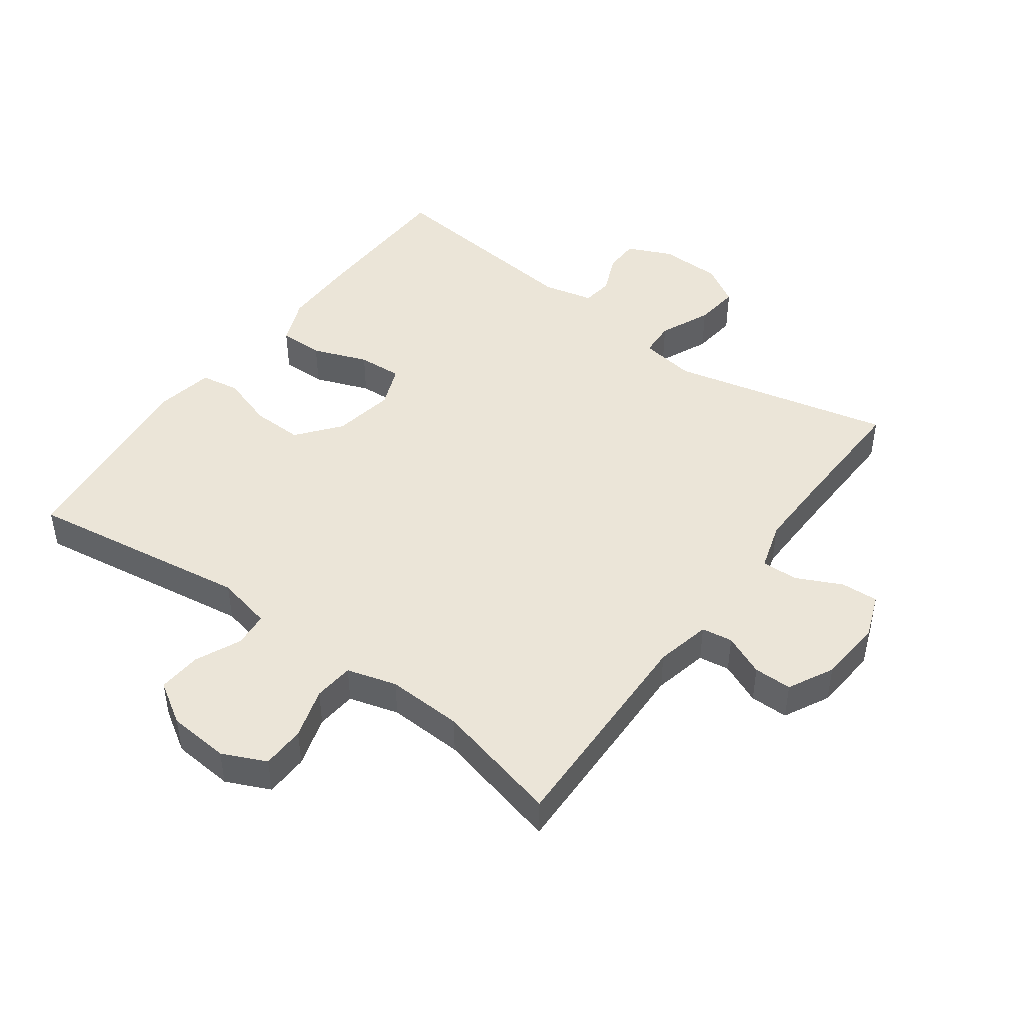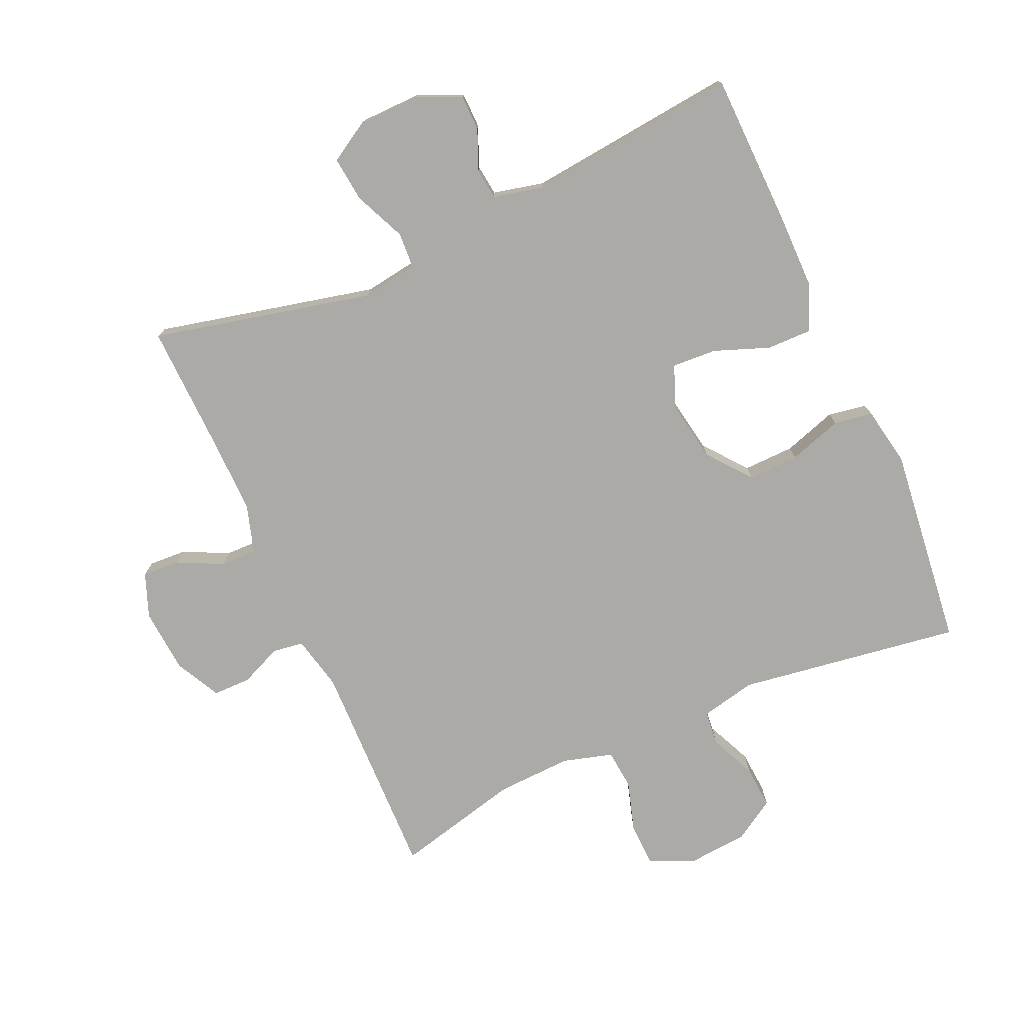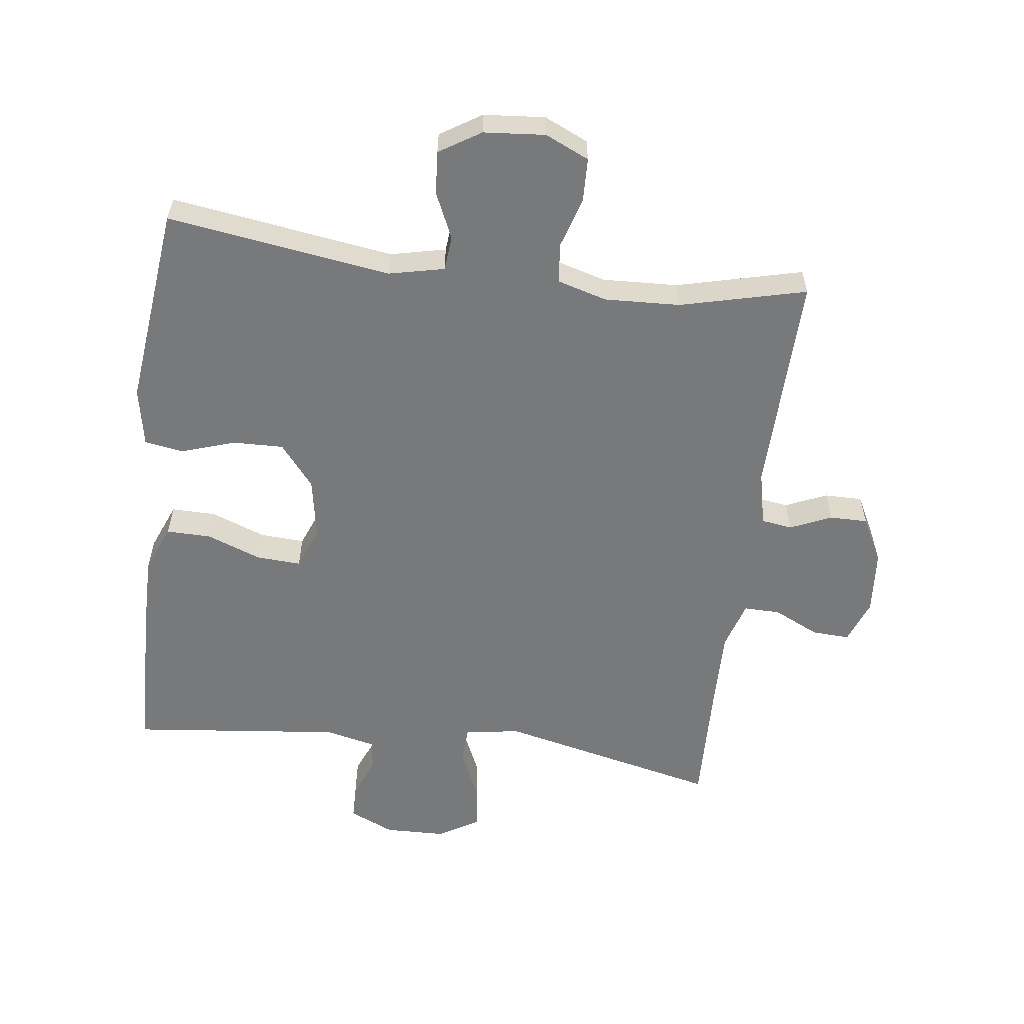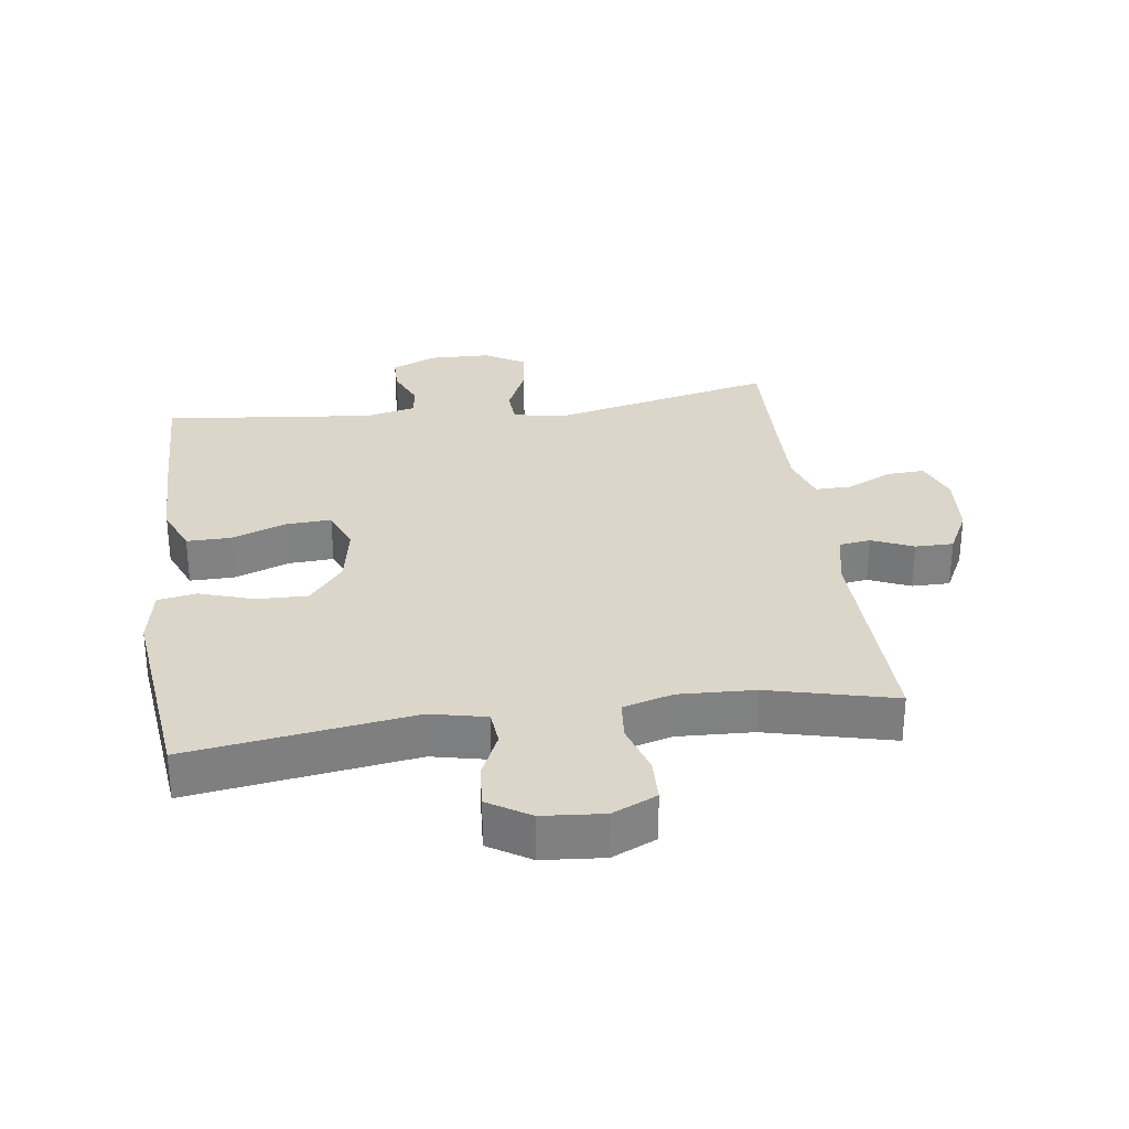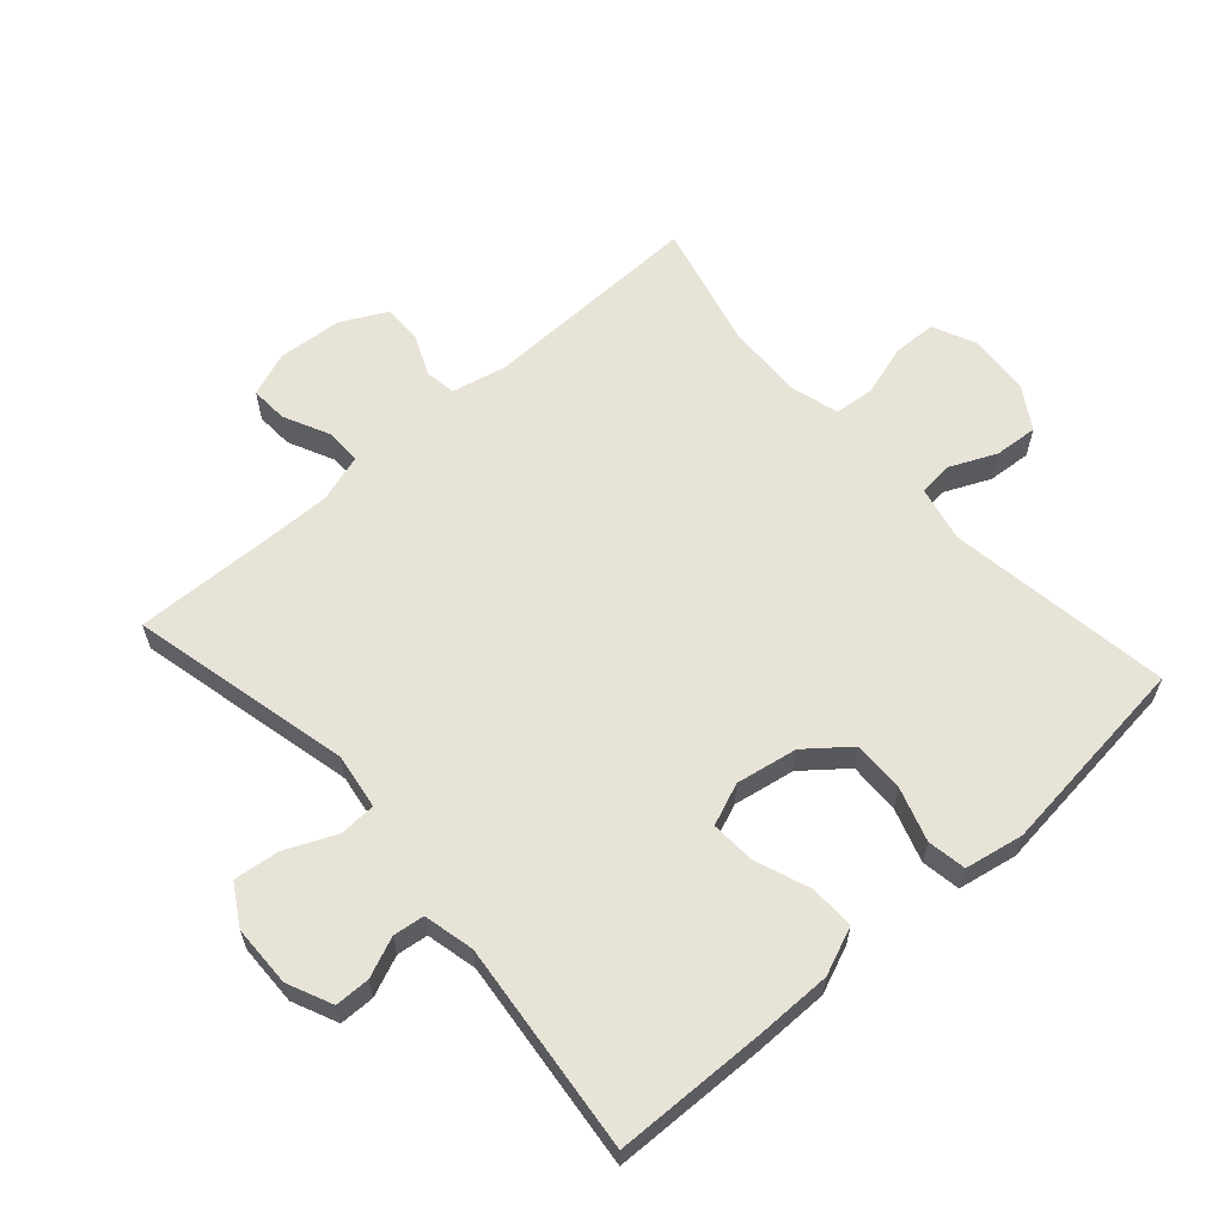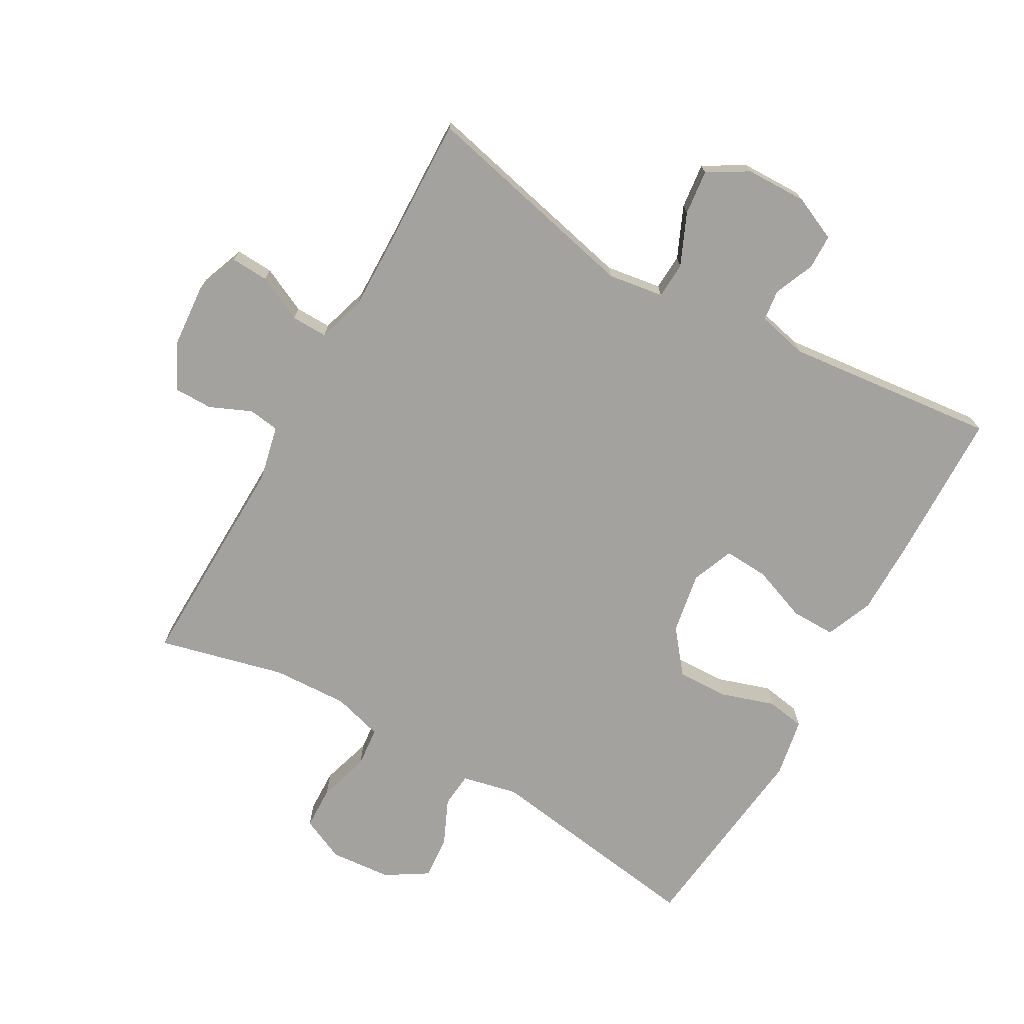
<metadata>
{"format":"obj","ext":"obj","renderer":"f3d","projection":"perspective","resolution":1024,"background":"white","views":[{"elev":46.0,"azim":36.2,"up":"+Y"},{"elev":-76.0,"azim":-156.0,"up":"+Y"},{"elev":-57.7,"azim":-7.2,"up":"+Y"},{"elev":30.1,"azim":-7.8,"up":"+Y"},{"elev":61.5,"azim":-131.6,"up":"+Y"},{"elev":-72.5,"azim":150.5,"up":"+Y"}]}
</metadata>
<code>
v 0.5 0.07 -0.5
v 0.158 0.07 -0.421
v 0.072 0.07 -0.434
v 0.069 0.07 -0.49
v 0.104 0.07 -0.569
v 0.112 0.07 -0.639
v 0.05 0.07 -0.676
v -0.045 0.07 -0.678
v -0.114 0.07 -0.647
v -0.115 0.07 -0.593
v -0.089 0.07 -0.531
v -0.095 0.07 -0.483
v -0.173 0.07 -0.465
v -0.5 0.07 -0.5
v -0.506 0.07 -0.263
v -0.506 0.07 -0.147
v -0.476 0.07 -0.074
v -0.407 0.07 -0.075
v -0.322 0.07 -0.107
v -0.253 0.07 -0.111
v -0.227 0.07 -0.046
v -0.244 0.07 0.049
v -0.297 0.07 0.115
v -0.376 0.07 0.113
v -0.459 0.07 0.086
v -0.519 0.07 0.096
v -0.536 0.07 0.187
v -0.5 0.07 0.5
v -0.154 0.07 0.449
v -0.068 0.07 0.468
v -0.063 0.07 0.522
v -0.095 0.07 0.593
v -0.1 0.07 0.66
v -0.036 0.07 0.7
v 0.059 0.07 0.708
v 0.127 0.07 0.677
v 0.129 0.07 0.61
v 0.105 0.07 0.531
v 0.111 0.07 0.469
v 0.188 0.07 0.447
v 0.305 0.07 0.452
v 0.5 0.07 0.5
v 0.492 0.07 0.157
v 0.511 0.07 0.072
v 0.559 0.07 0.065
v 0.623 0.07 0.093
v 0.682 0.07 0.093
v 0.718 0.07 0.023
v 0.726 0.07 -0.077
v 0.7 0.07 -0.145
v 0.642 0.07 -0.142
v 0.571 0.07 -0.108
v 0.515 0.07 -0.107
v 0.492 0.07 -0.182
v 0.494 0.07 -0.3
v 0.5 0 -0.5
v 0.158 0 -0.421
v 0.072 0 -0.434
v 0.069 0 -0.49
v 0.104 0 -0.569
v 0.112 0 -0.639
v 0.05 0 -0.676
v -0.045 0 -0.678
v -0.114 0 -0.647
v -0.115 0 -0.593
v -0.089 0 -0.531
v -0.095 0 -0.483
v -0.173 0 -0.465
v -0.5 0 -0.5
v -0.506 0 -0.263
v -0.506 0 -0.147
v -0.476 0 -0.074
v -0.407 0 -0.075
v -0.322 0 -0.107
v -0.253 0 -0.111
v -0.227 0 -0.046
v -0.244 0 0.049
v -0.297 0 0.115
v -0.376 0 0.113
v -0.459 0 0.086
v -0.519 0 0.096
v -0.536 0 0.187
v -0.5 0 0.5
v -0.154 0 0.449
v -0.068 0 0.468
v -0.063 0 0.522
v -0.095 0 0.593
v -0.1 0 0.66
v -0.036 0 0.7
v 0.059 0 0.708
v 0.127 0 0.677
v 0.129 0 0.61
v 0.105 0 0.531
v 0.111 0 0.469
v 0.188 0 0.447
v 0.305 0 0.452
v 0.5 0 0.5
v 0.492 0 0.157
v 0.511 0 0.072
v 0.559 0 0.065
v 0.623 0 0.093
v 0.682 0 0.093
v 0.718 0 0.023
v 0.726 0 -0.077
v 0.7 0 -0.145
v 0.642 0 -0.142
v 0.571 0 -0.108
v 0.515 0 -0.107
v 0.492 0 -0.182
v 0.494 0 -0.3
f 49 50 51 52
f 49 52 53
f 48 49 53
f 45 46 47 48
f 44 45 48 53
f 43 44 53 54
f 41 42 43
f 40 41 43 54
f 35 36 37 38
f 35 38 39
f 34 35 39
f 31 32 33 34
f 30 31 34 39
f 29 30 39 40
f 27 28 29
f 24 25 26 27
f 23 24 27 29
f 22 23 29 40
f 16 17 18 19
f 16 19 20
f 13 14 15 16
f 12 13 16 20
f 8 9 10 11
f 8 11 12
f 7 8 12
f 4 5 6 7
f 3 4 7 12
f 55 1 2
f 55 2 3
f 21 22 40 54
f 20 21 54 55
f 3 12 20 55
f 107 106 105 104
f 108 107 104
f 108 104 103
f 103 102 101 100
f 108 103 100 99
f 109 108 99 98
f 98 97 96
f 109 98 96 95
f 93 92 91 90
f 94 93 90
f 94 90 89
f 89 88 87 86
f 94 89 86 85
f 95 94 85 84
f 84 83 82
f 82 81 80 79
f 84 82 79 78
f 95 84 78 77
f 74 73 72 71
f 75 74 71
f 71 70 69 68
f 75 71 68 67
f 66 65 64 63
f 67 66 63
f 67 63 62
f 62 61 60 59
f 67 62 59 58
f 57 56 110
f 58 57 110
f 109 95 77 76
f 110 109 76 75
f 110 75 67 58
f 1 56 57 2
f 2 57 58 3
f 3 58 59 4
f 4 59 60 5
f 5 60 61 6
f 6 61 62 7
f 7 62 63 8
f 8 63 64 9
f 9 64 65 10
f 10 65 66 11
f 11 66 67 12
f 12 67 68 13
f 13 68 69 14
f 14 69 70 15
f 15 70 71 16
f 16 71 72 17
f 17 72 73 18
f 18 73 74 19
f 19 74 75 20
f 20 75 76 21
f 21 76 77 22
f 22 77 78 23
f 23 78 79 24
f 24 79 80 25
f 25 80 81 26
f 26 81 82 27
f 27 82 83 28
f 28 83 84 29
f 29 84 85 30
f 30 85 86 31
f 31 86 87 32
f 32 87 88 33
f 33 88 89 34
f 34 89 90 35
f 35 90 91 36
f 36 91 92 37
f 37 92 93 38
f 38 93 94 39
f 39 94 95 40
f 40 95 96 41
f 41 96 97 42
f 42 97 98 43
f 43 98 99 44
f 44 99 100 45
f 45 100 101 46
f 46 101 102 47
f 47 102 103 48
f 48 103 104 49
f 49 104 105 50
f 50 105 106 51
f 51 106 107 52
f 52 107 108 53
f 53 108 109 54
f 54 109 110 55
f 55 110 56 1

</code>
